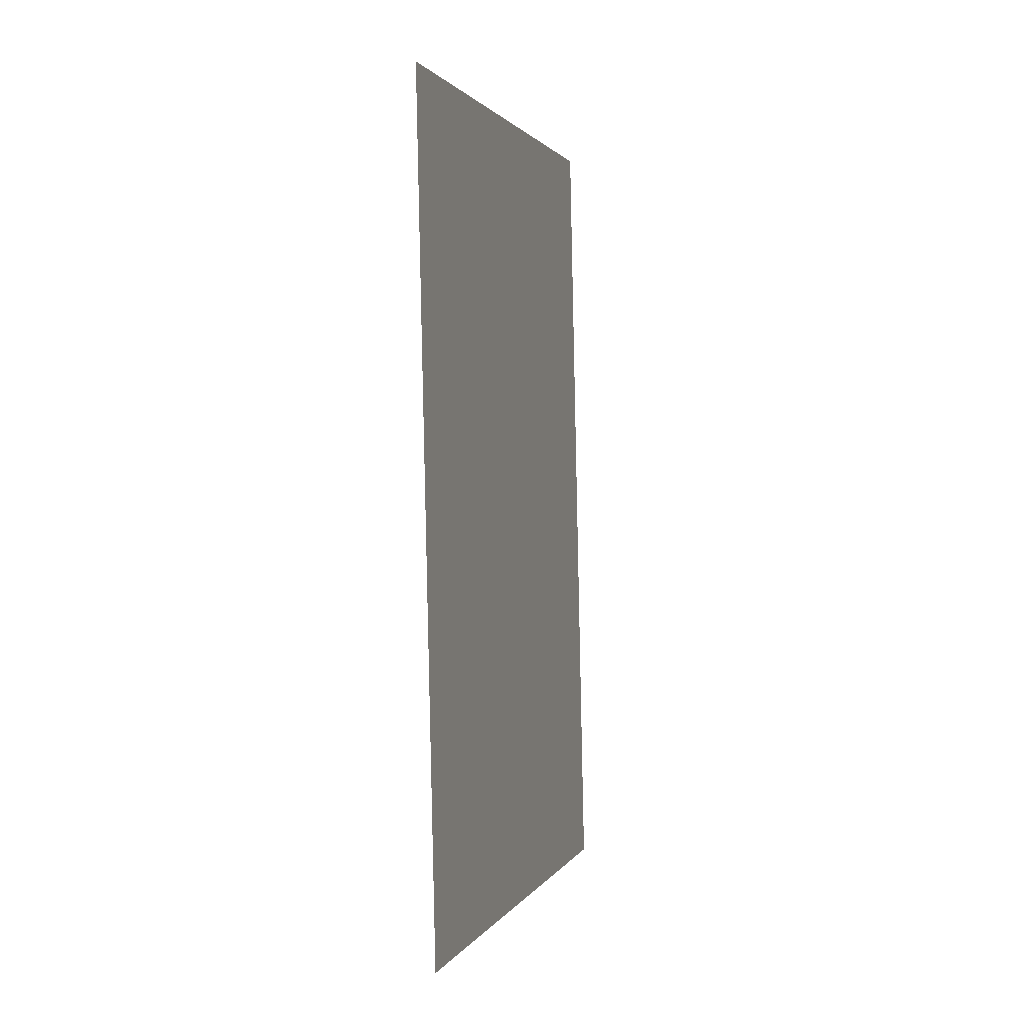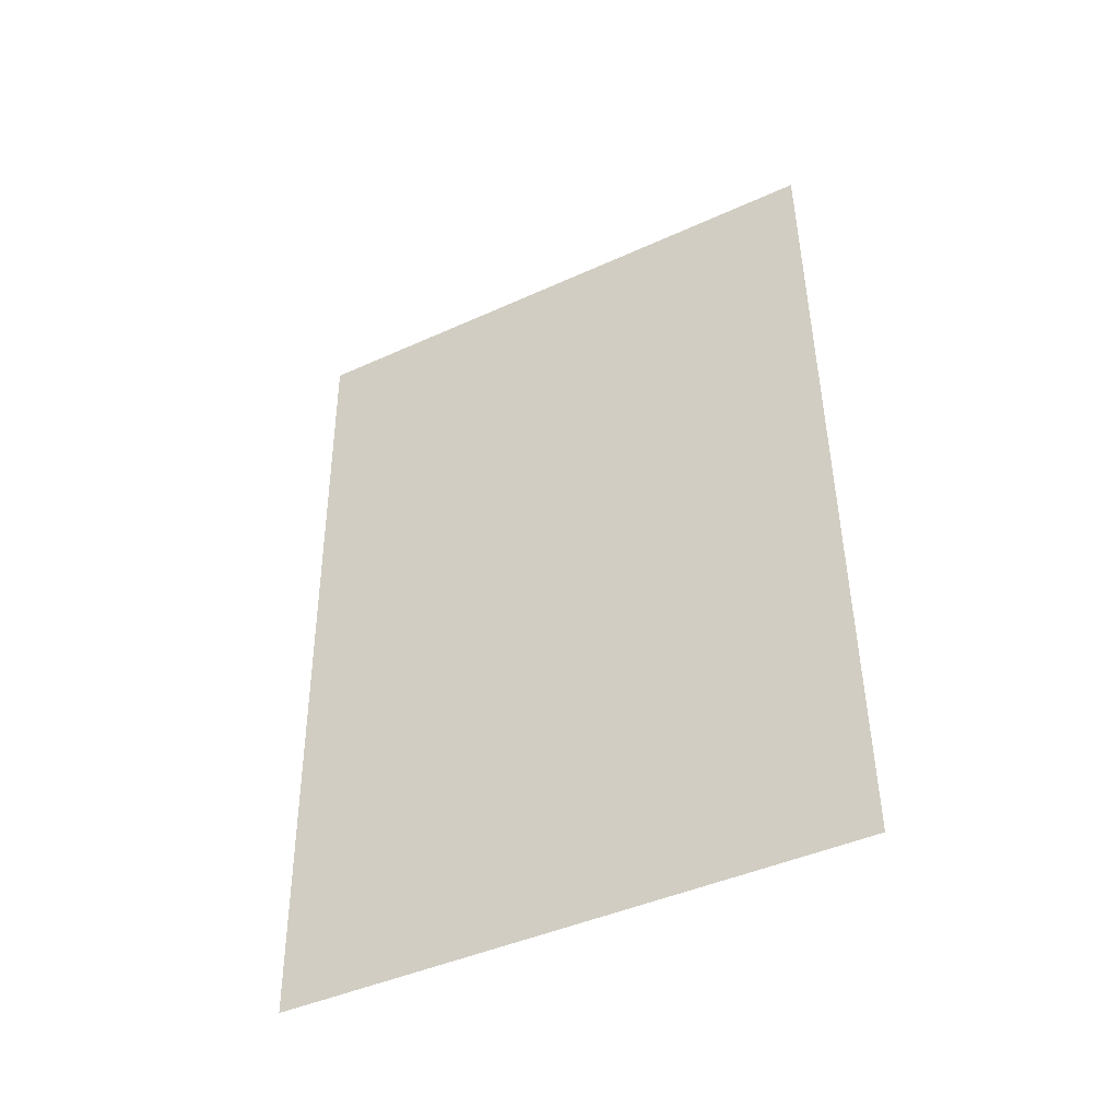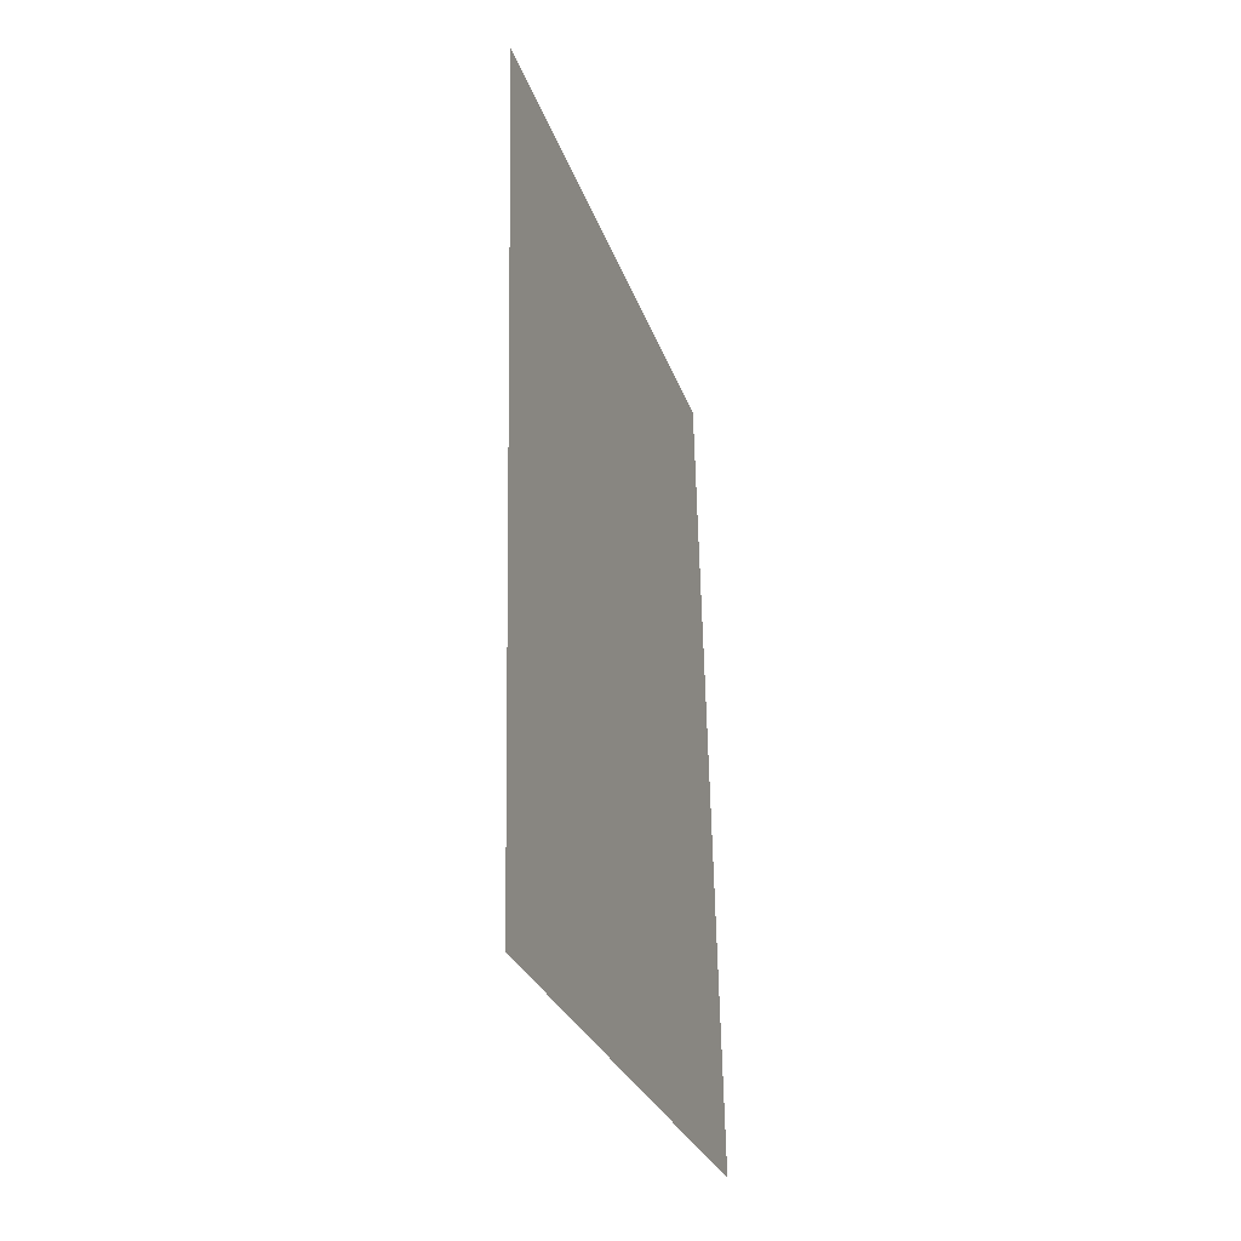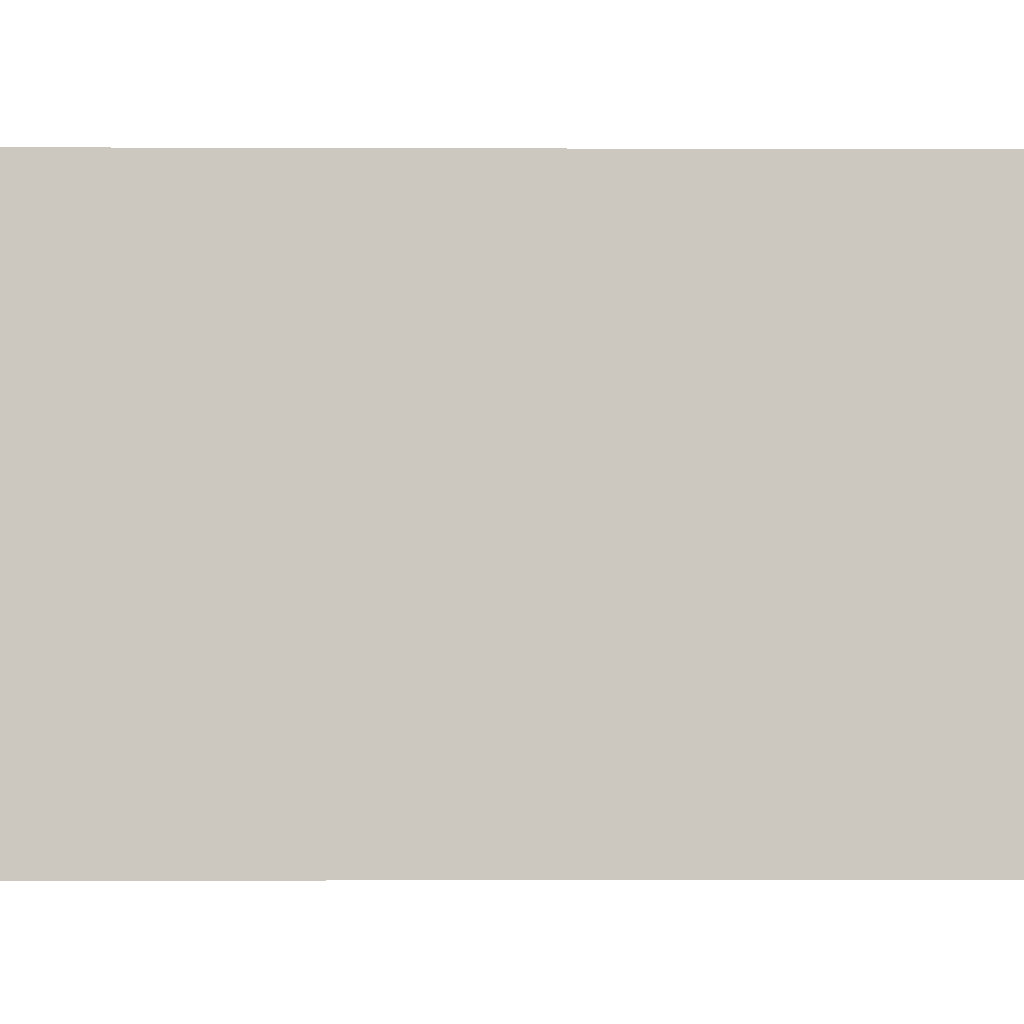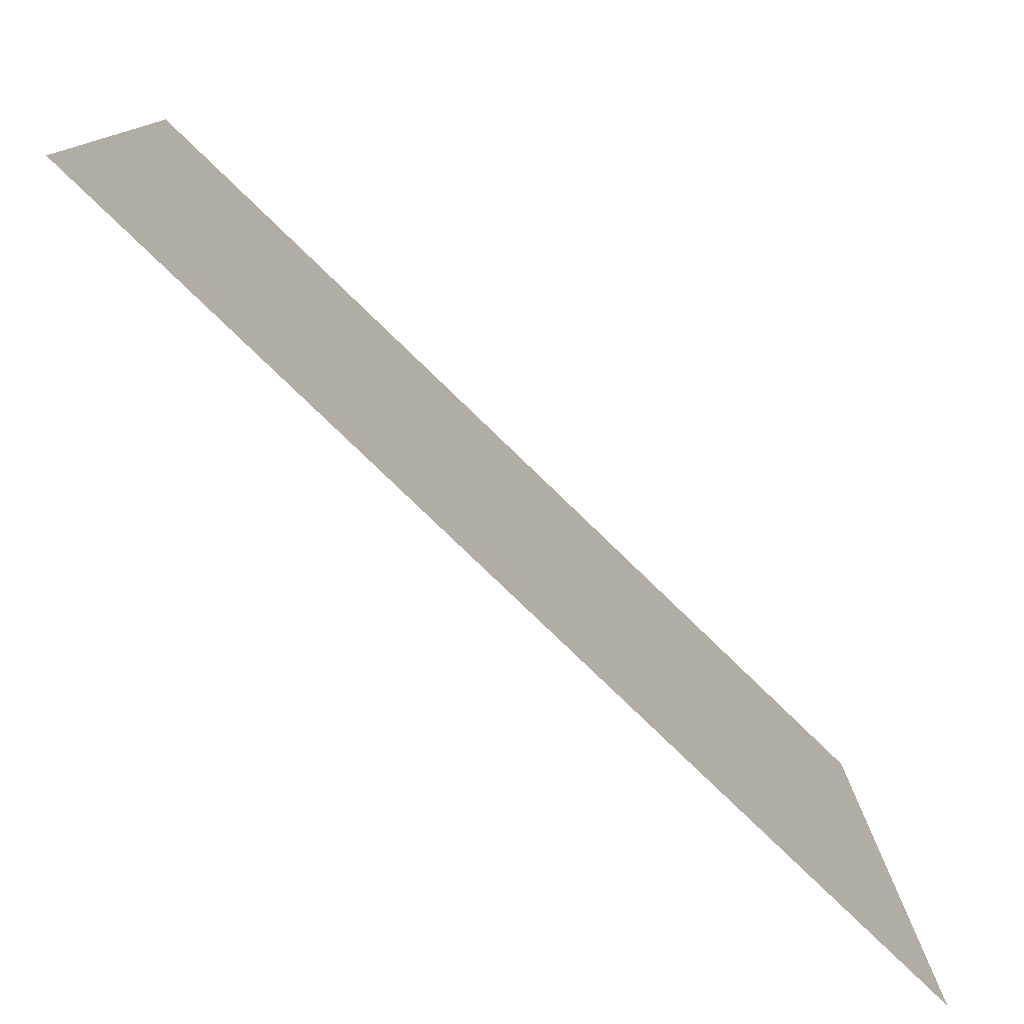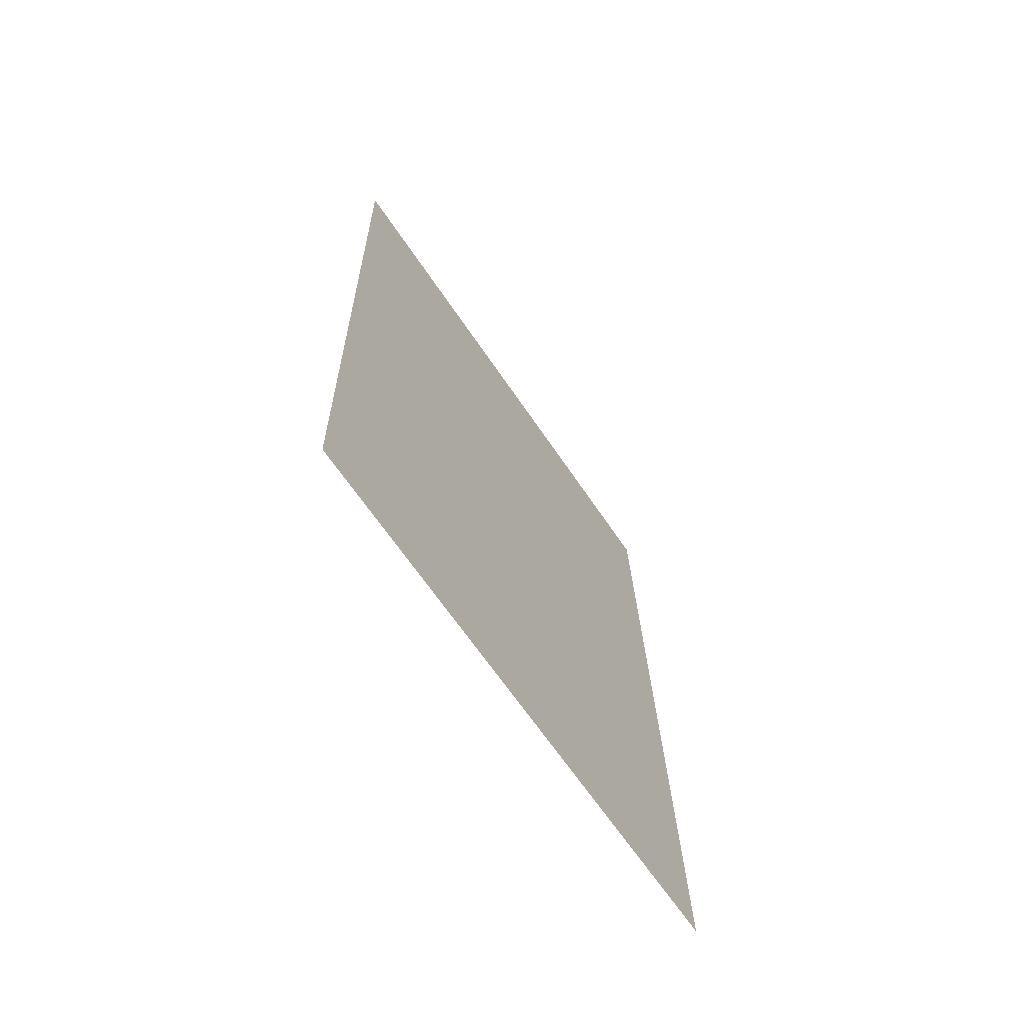
<metadata>
{"format":"obj","ext":"obj","renderer":"f3d","projection":"perspective","resolution":1024,"background":"white","views":[{"elev":1.4,"azim":-163.9,"up":"+Y"},{"elev":-43.8,"azim":118.1,"up":"+Y"},{"elev":-30.0,"azim":-162.3,"up":"+Y"},{"elev":-2.5,"azim":88.1,"up":"+Z"},{"elev":-78.8,"azim":-135.3,"up":"+Z"},{"elev":-66.0,"azim":-145.9,"up":"+Y"}]}
</metadata>
<code>
v -2.422 2.12 1.549
v -2.422 2.12 1.934
v -2.435 1.556 1.934
v -2.435 1.556 1.549
f 1 2 3
f 1 3 4

</code>
